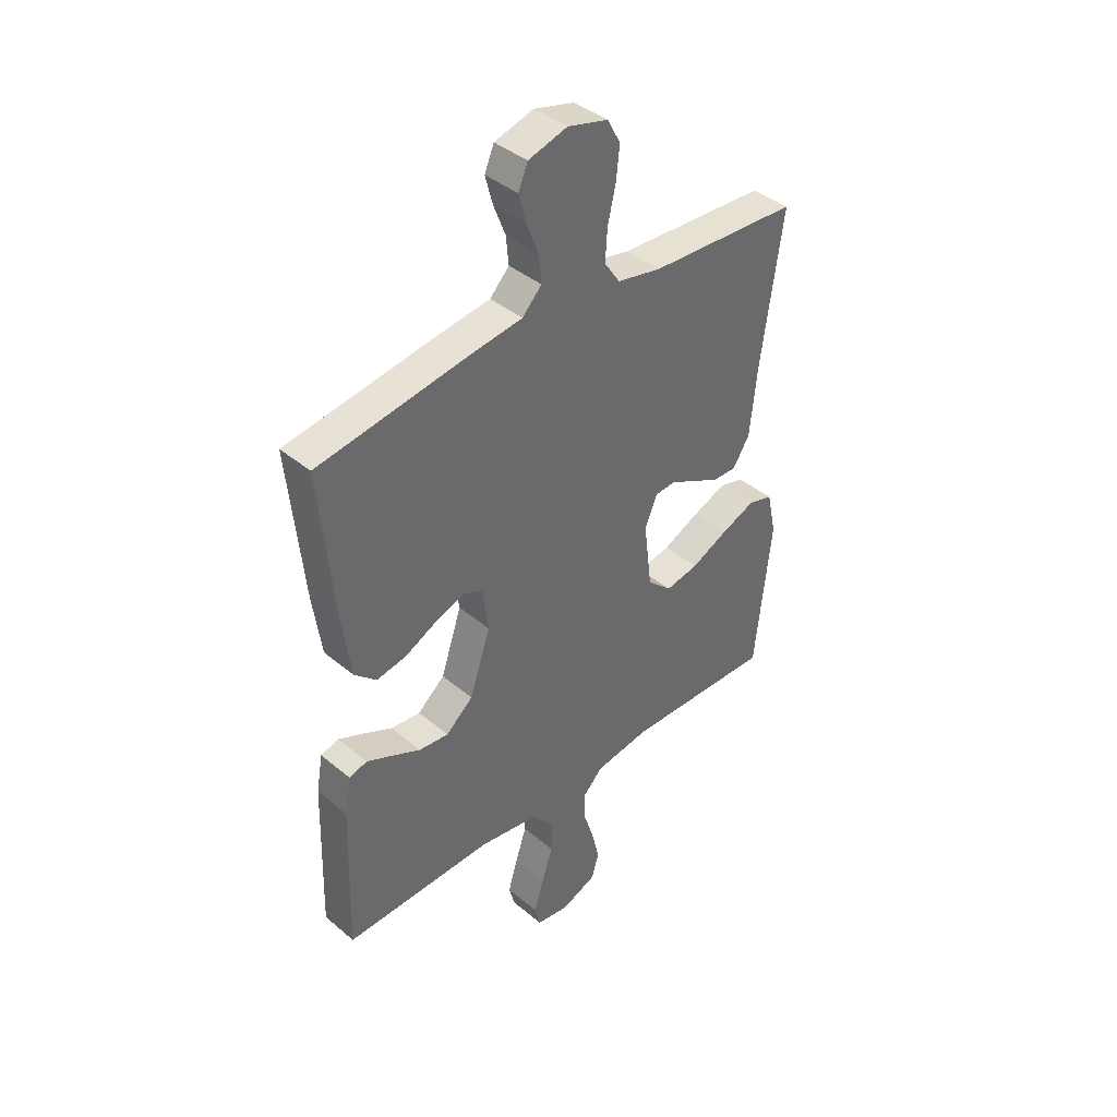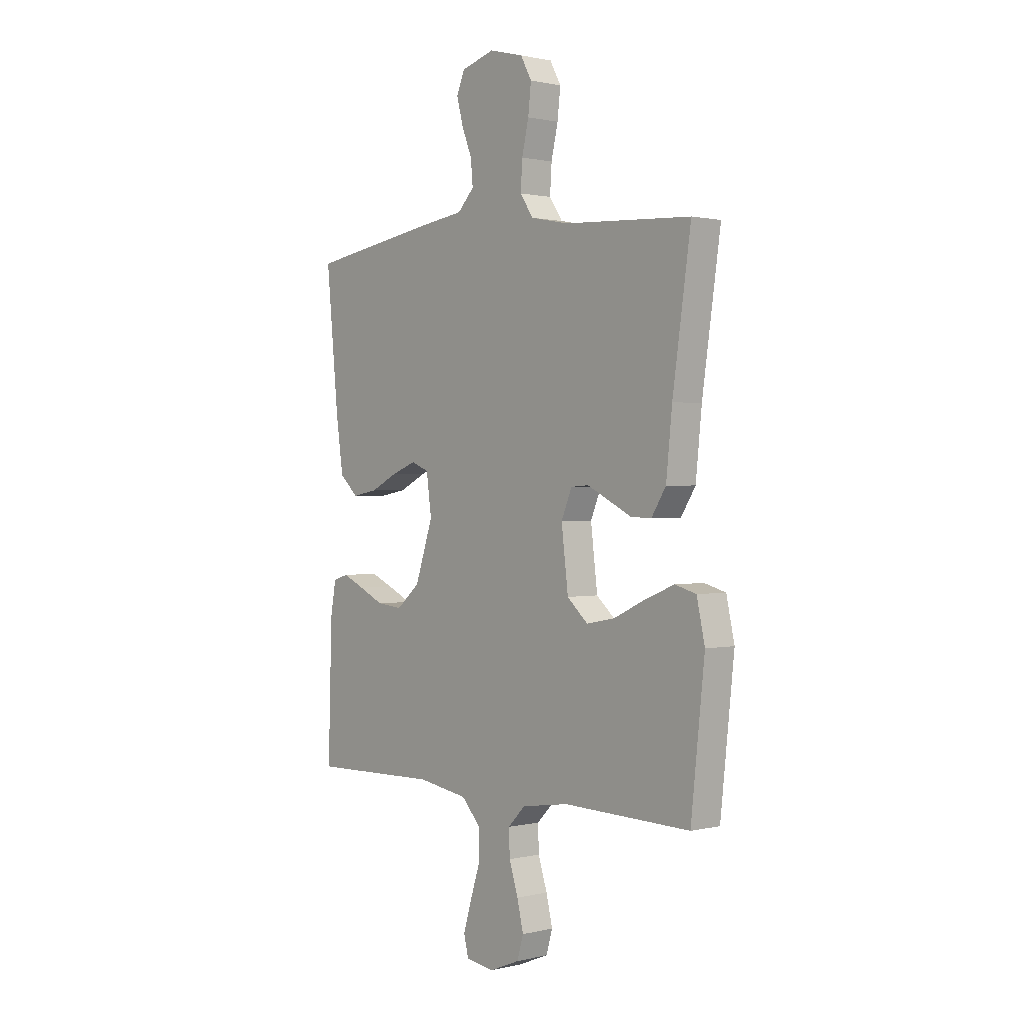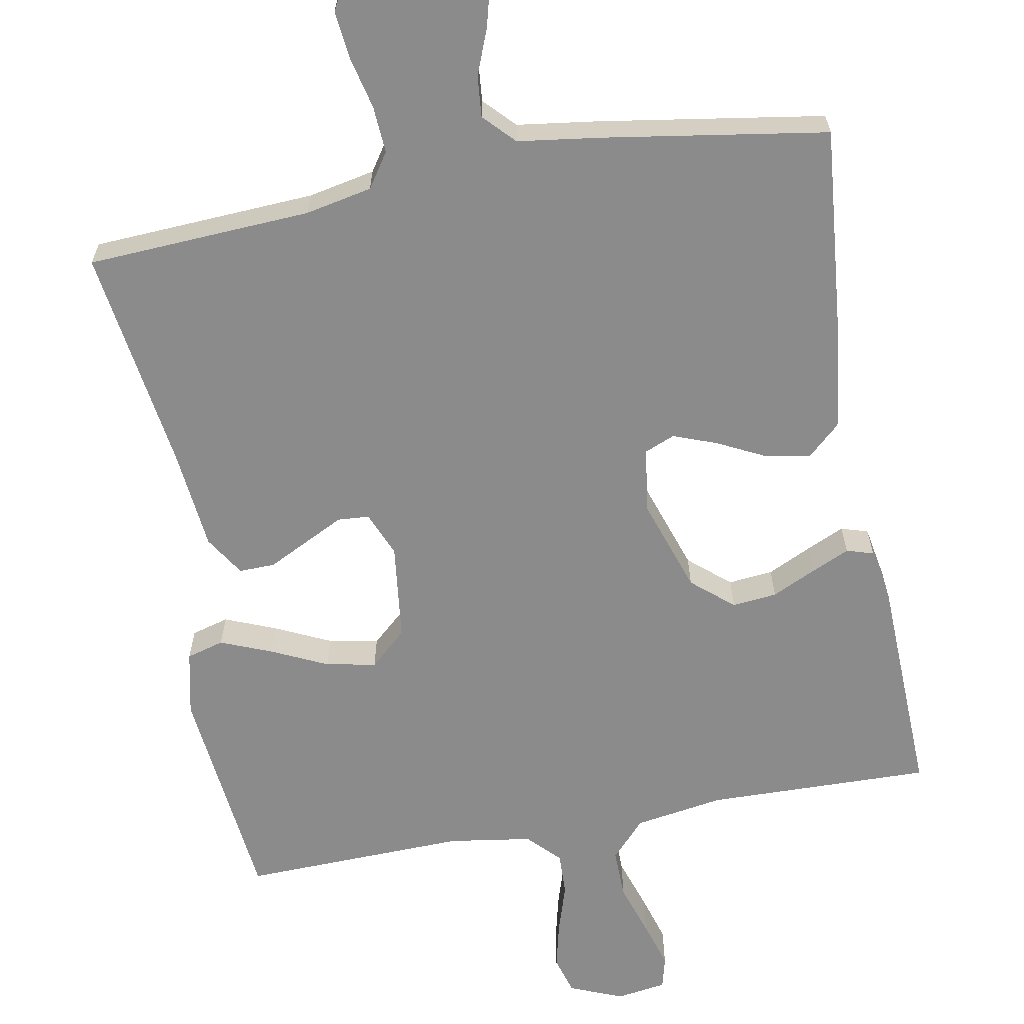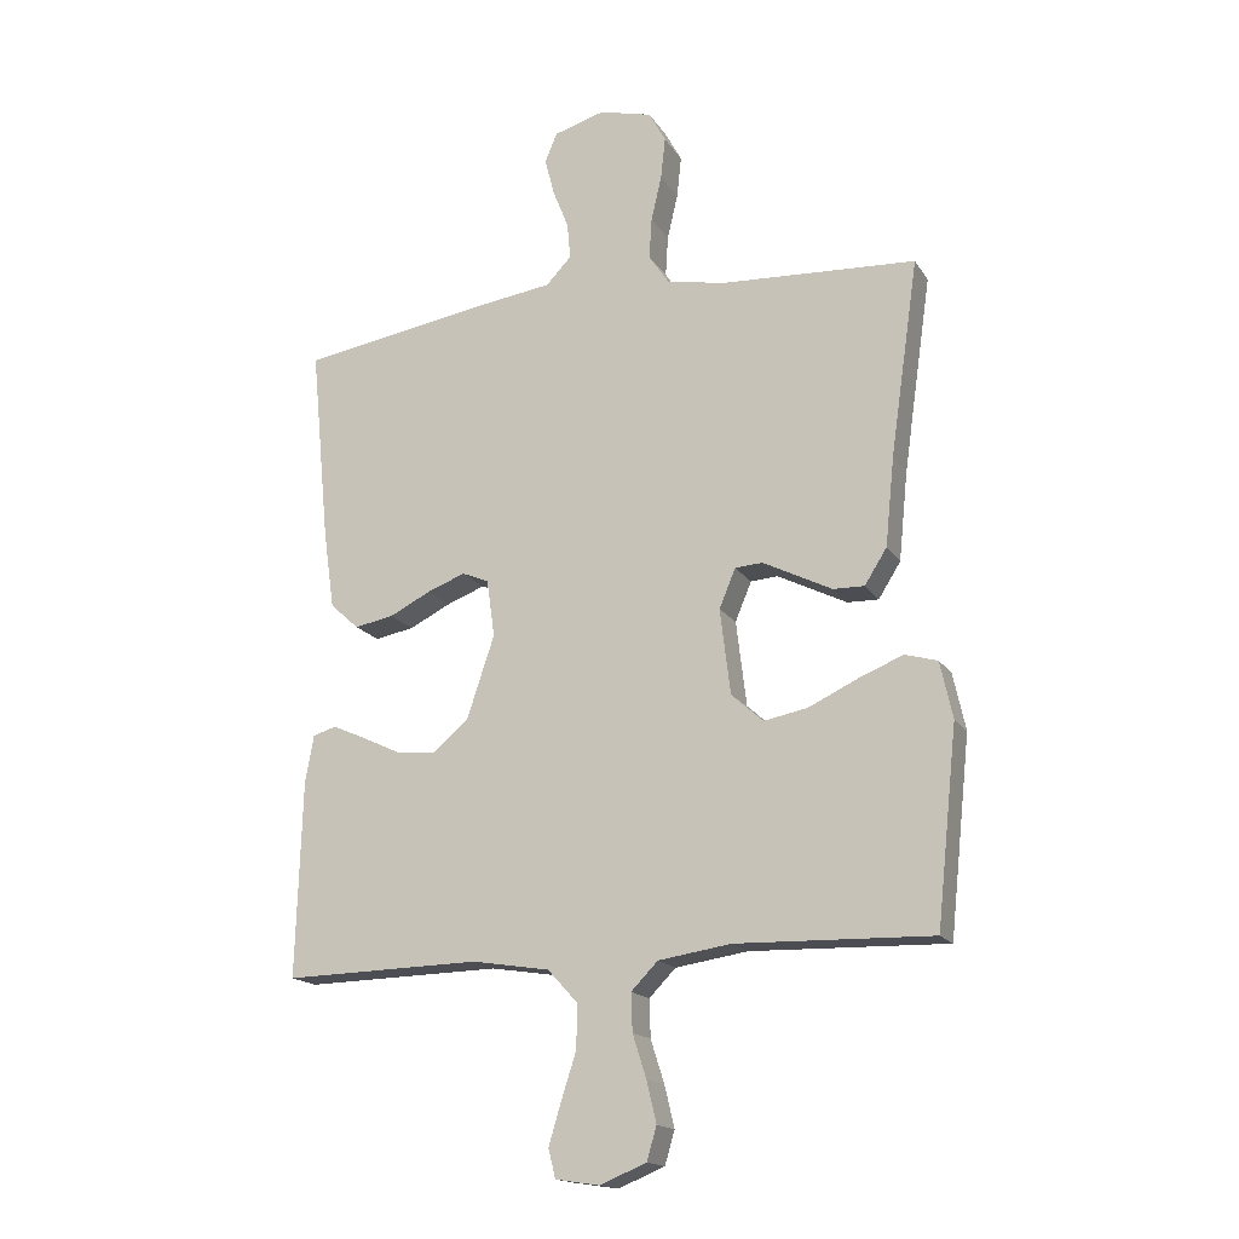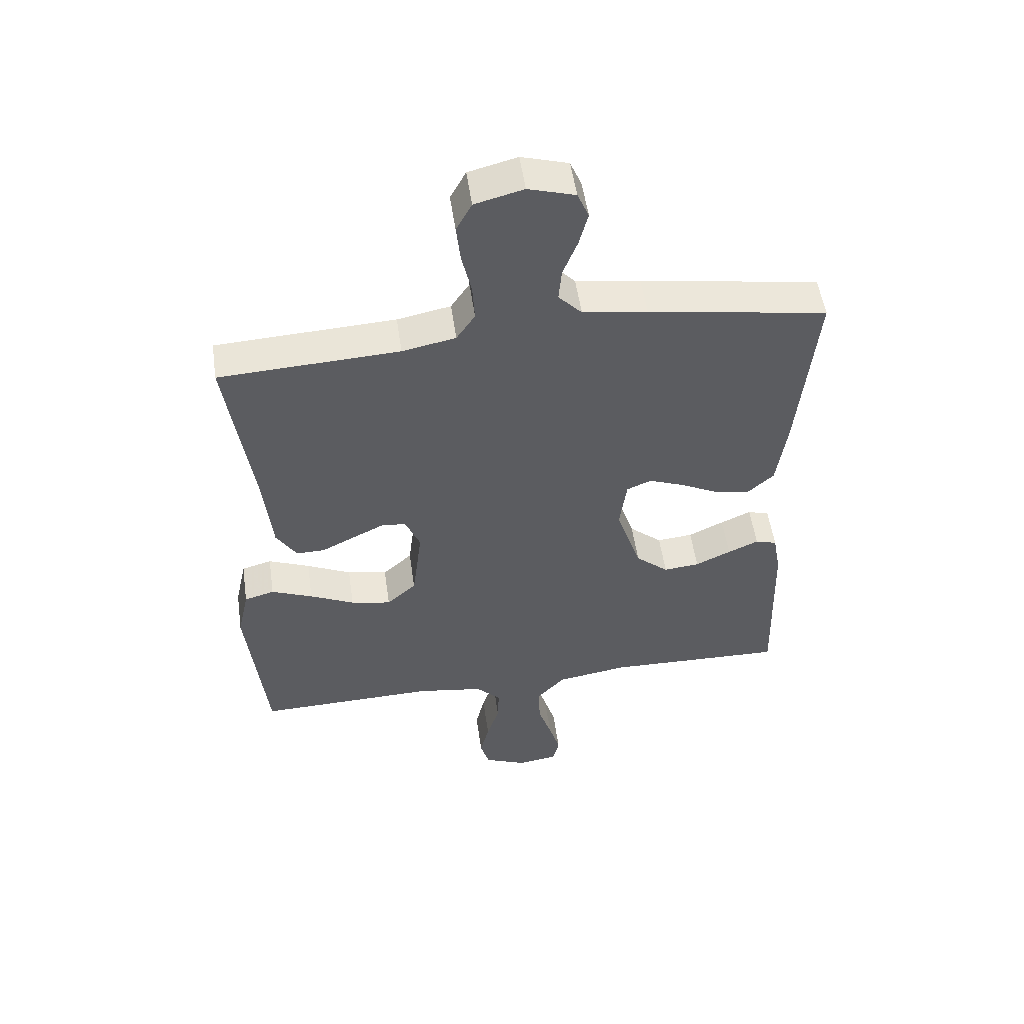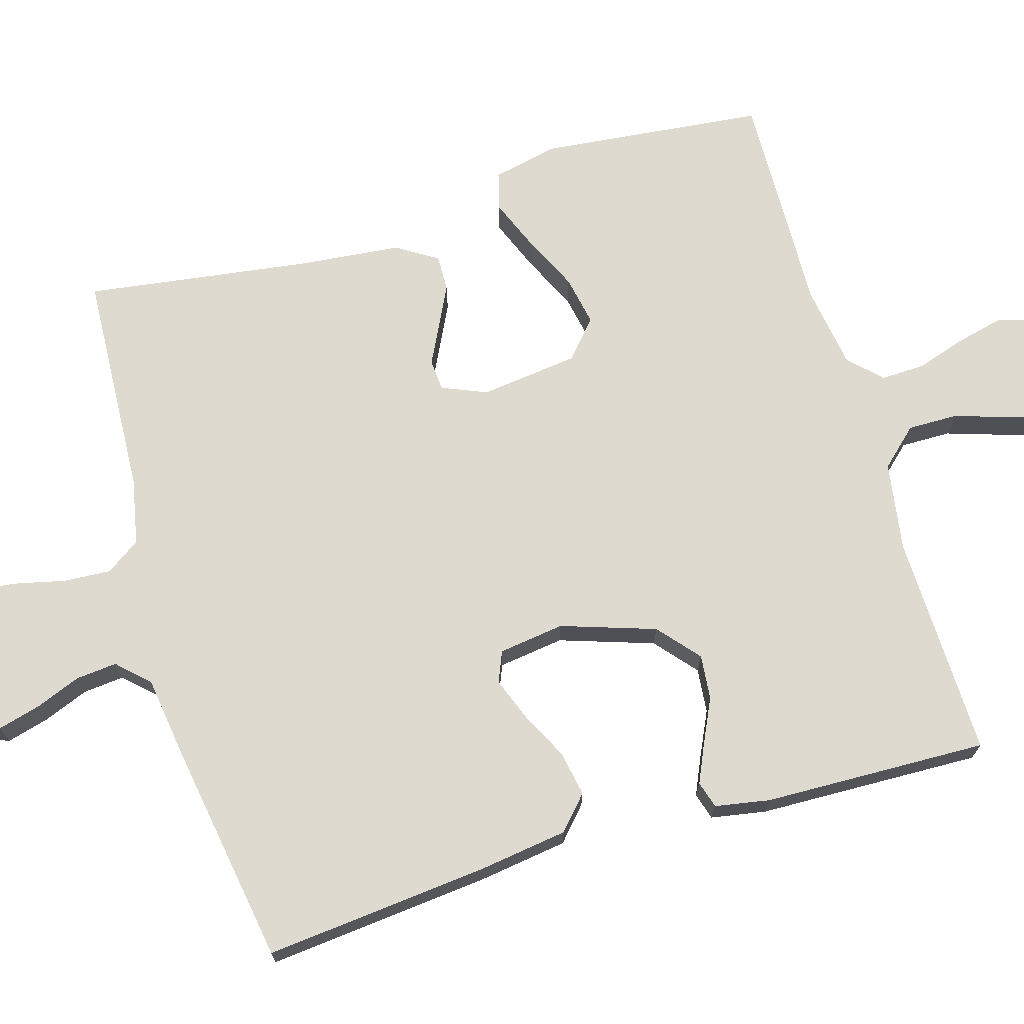
<metadata>
{"format":"obj","ext":"obj","renderer":"f3d","projection":"perspective","resolution":1024,"background":"white","views":[{"elev":40.3,"azim":135.8,"up":"+Z"},{"elev":1.0,"azim":-131.0,"up":"+Z"},{"elev":-63.9,"azim":10.5,"up":"+Y"},{"elev":-16.8,"azim":-157.8,"up":"+Z"},{"elev":52.5,"azim":-8.1,"up":"+Z"},{"elev":70.8,"azim":73.5,"up":"+Y"}]}
</metadata>
<code>
v -0.5 0.07 0.5
v -0.2 0.07 0.516
v -0.111 0.07 0.534
v -0.08 0.07 0.58
v -0.084 0.07 0.643
v -0.1 0.07 0.712
v -0.107 0.07 0.776
v -0.081 0.07 0.824
v 0 0.07 0.845
v 0.078 0.07 0.822
v 0.097 0.07 0.777
v 0.082 0.07 0.72
v 0.058 0.07 0.659
v 0.053 0.07 0.604
v 0.092 0.07 0.563
v 0.2 0.07 0.548
v 0.5 0.07 0.5
v 0.471 0.07 0.2
v 0.454 0.07 0.08
v 0.41 0.07 0.04
v 0.35 0.07 0.051
v 0.286 0.07 0.083
v 0.228 0.07 0.105
v 0.187 0.07 0.088
v 0.175 0.07 0
v 0.217 0.07 -0.126
v 0.272 0.07 -0.173
v 0.332 0.07 -0.167
v 0.391 0.07 -0.139
v 0.442 0.07 -0.116
v 0.478 0.07 -0.127
v 0.491 0.07 -0.2
v 0.5 0.07 -0.5
v 0.2 0.07 -0.493
v 0.081 0.07 -0.512
v 0.035 0.07 -0.562
v 0.036 0.07 -0.629
v 0.059 0.07 -0.7
v 0.078 0.07 -0.764
v 0.067 0.07 -0.808
v 0 0.07 -0.818
v -0.071 0.07 -0.789
v -0.086 0.07 -0.738
v -0.071 0.07 -0.675
v -0.05 0.07 -0.609
v -0.048 0.07 -0.551
v -0.089 0.07 -0.509
v -0.2 0.07 -0.492
v -0.5 0.07 -0.5
v -0.532 0.07 -0.2
v -0.513 0.07 -0.113
v -0.463 0.07 -0.099
v -0.394 0.07 -0.127
v -0.32 0.07 -0.162
v -0.253 0.07 -0.175
v -0.204 0.07 -0.131
v -0.188 0.07 0
v -0.213 0.07 0.06
v -0.255 0.07 0.063
v -0.307 0.07 0.037
v -0.361 0.07 0.01
v -0.409 0.07 0.009
v -0.443 0.07 0.063
v -0.457 0.07 0.2
v -0.5 0 0.5
v -0.2 0 0.516
v -0.111 0 0.534
v -0.08 0 0.58
v -0.084 0 0.643
v -0.1 0 0.712
v -0.107 0 0.776
v -0.081 0 0.824
v 0 0 0.845
v 0.078 0 0.822
v 0.097 0 0.777
v 0.082 0 0.72
v 0.058 0 0.659
v 0.053 0 0.604
v 0.092 0 0.563
v 0.2 0 0.548
v 0.5 0 0.5
v 0.471 0 0.2
v 0.454 0 0.08
v 0.41 0 0.04
v 0.35 0 0.051
v 0.286 0 0.083
v 0.228 0 0.105
v 0.187 0 0.088
v 0.175 0 0
v 0.217 0 -0.126
v 0.272 0 -0.173
v 0.332 0 -0.167
v 0.391 0 -0.139
v 0.442 0 -0.116
v 0.478 0 -0.127
v 0.491 0 -0.2
v 0.5 0 -0.5
v 0.2 0 -0.493
v 0.081 0 -0.512
v 0.035 0 -0.562
v 0.036 0 -0.629
v 0.059 0 -0.7
v 0.078 0 -0.764
v 0.067 0 -0.808
v 0 0 -0.818
v -0.071 0 -0.789
v -0.086 0 -0.738
v -0.071 0 -0.675
v -0.05 0 -0.609
v -0.048 0 -0.551
v -0.089 0 -0.509
v -0.2 0 -0.492
v -0.5 0 -0.5
v -0.532 0 -0.2
v -0.513 0 -0.113
v -0.463 0 -0.099
v -0.394 0 -0.127
v -0.32 0 -0.162
v -0.253 0 -0.175
v -0.204 0 -0.131
v -0.188 0 0
v -0.213 0 0.06
v -0.255 0 0.063
v -0.307 0 0.037
v -0.361 0 0.01
v -0.409 0 0.009
v -0.443 0 0.063
v -0.457 0 0.2
f 62 63 64
f 61 62 64
f 60 61 64
f 59 60 64
f 64 1 2
f 59 64 2
f 58 59 2
f 57 58 2 3
f 56 57 3 4
f 52 53 54
f 51 52 54
f 50 51 54
f 49 50 54
f 48 49 54
f 47 48 54 55
f 46 47 55 56
f 43 44 45
f 42 43 45
f 41 42 45
f 40 41 45
f 39 40 45
f 38 39 45
f 37 38 45
f 36 37 45 46
f 46 56 4
f 36 46 4
f 35 36 4
f 32 33 34
f 31 32 34
f 30 31 34
f 29 30 34
f 28 29 34
f 27 28 34 35
f 20 21 22
f 19 20 22
f 18 19 22
f 17 18 22
f 16 17 22
f 15 16 22
f 14 15 22 23
f 11 12 13
f 10 11 13
f 9 10 13
f 8 9 13
f 7 8 13
f 6 7 13
f 5 6 13
f 5 13 14
f 14 23 24
f 5 14 24
f 4 5 24
f 26 27 35
f 25 26 35 4
f 4 24 25
f 128 127 126
f 128 126 125
f 128 125 124
f 128 124 123
f 66 65 128
f 66 128 123
f 66 123 122
f 67 66 122 121
f 68 67 121 120
f 118 117 116
f 118 116 115
f 118 115 114
f 118 114 113
f 118 113 112
f 119 118 112 111
f 120 119 111 110
f 109 108 107
f 109 107 106
f 109 106 105
f 109 105 104
f 109 104 103
f 109 103 102
f 109 102 101
f 110 109 101 100
f 68 120 110
f 68 110 100
f 68 100 99
f 98 97 96
f 98 96 95
f 98 95 94
f 98 94 93
f 98 93 92
f 99 98 92 91
f 86 85 84
f 86 84 83
f 86 83 82
f 86 82 81
f 86 81 80
f 86 80 79
f 87 86 79 78
f 77 76 75
f 77 75 74
f 77 74 73
f 77 73 72
f 77 72 71
f 77 71 70
f 77 70 69
f 78 77 69
f 88 87 78
f 88 78 69
f 88 69 68
f 99 91 90
f 68 99 90 89
f 89 88 68
f 1 65 66 2
f 2 66 67 3
f 3 67 68 4
f 4 68 69 5
f 5 69 70 6
f 6 70 71 7
f 7 71 72 8
f 8 72 73 9
f 9 73 74 10
f 10 74 75 11
f 11 75 76 12
f 12 76 77 13
f 13 77 78 14
f 14 78 79 15
f 15 79 80 16
f 16 80 81 17
f 17 81 82 18
f 18 82 83 19
f 19 83 84 20
f 20 84 85 21
f 21 85 86 22
f 22 86 87 23
f 23 87 88 24
f 24 88 89 25
f 25 89 90 26
f 26 90 91 27
f 27 91 92 28
f 28 92 93 29
f 29 93 94 30
f 30 94 95 31
f 31 95 96 32
f 32 96 97 33
f 33 97 98 34
f 34 98 99 35
f 35 99 100 36
f 36 100 101 37
f 37 101 102 38
f 38 102 103 39
f 39 103 104 40
f 40 104 105 41
f 41 105 106 42
f 42 106 107 43
f 43 107 108 44
f 44 108 109 45
f 45 109 110 46
f 46 110 111 47
f 47 111 112 48
f 48 112 113 49
f 49 113 114 50
f 50 114 115 51
f 51 115 116 52
f 52 116 117 53
f 53 117 118 54
f 54 118 119 55
f 55 119 120 56
f 56 120 121 57
f 57 121 122 58
f 58 122 123 59
f 59 123 124 60
f 60 124 125 61
f 61 125 126 62
f 62 126 127 63
f 63 127 128 64
f 64 128 65 1

</code>
